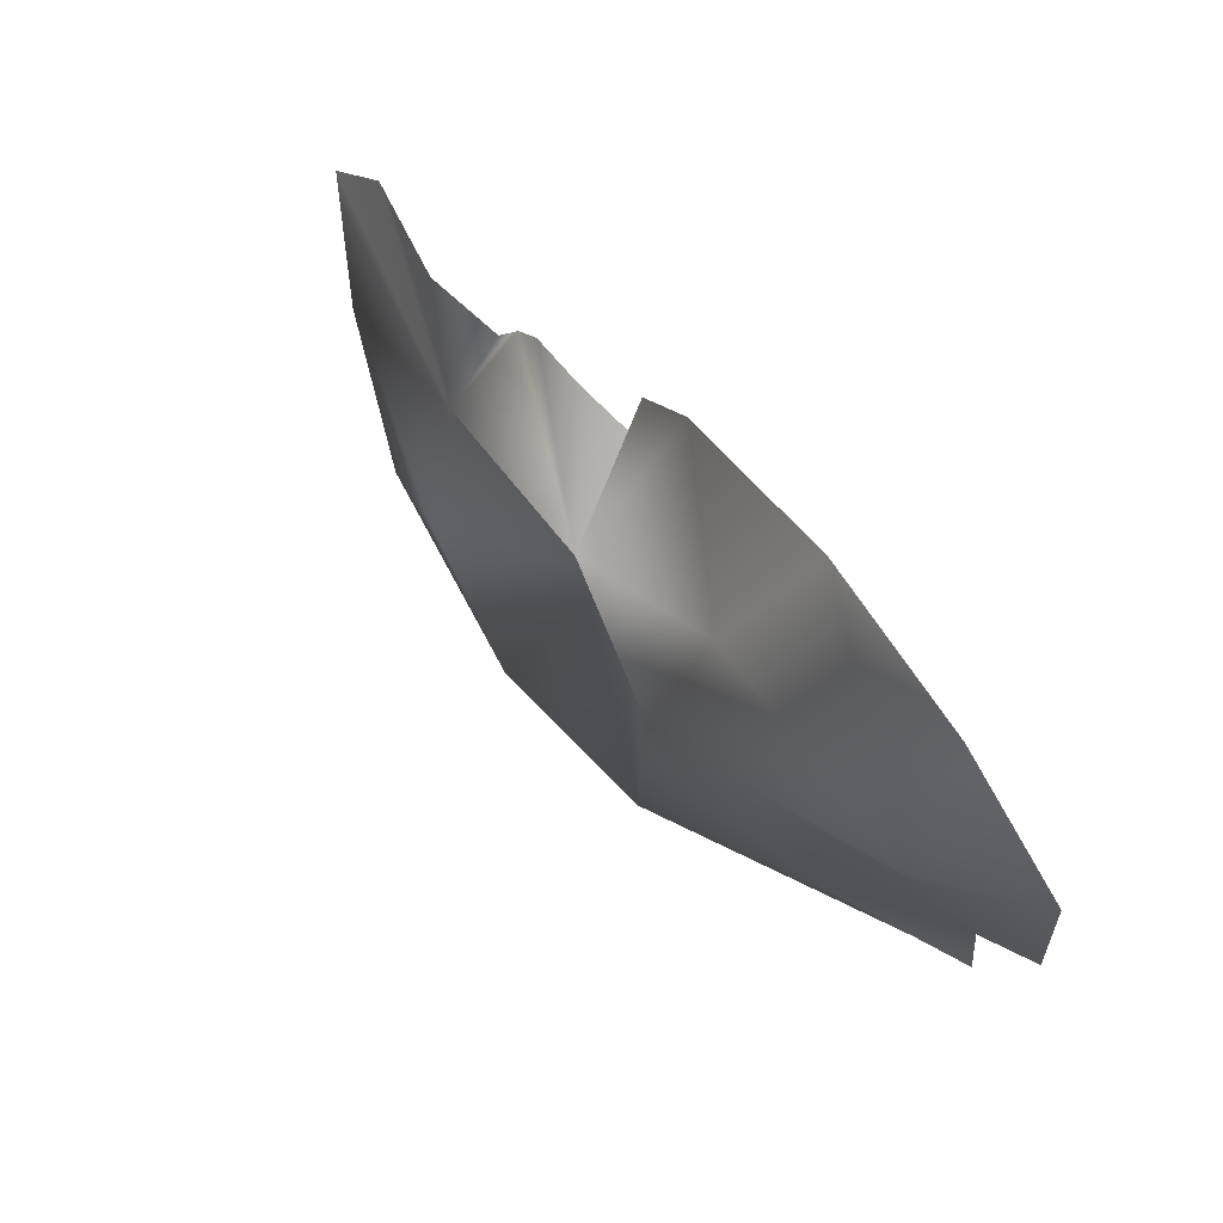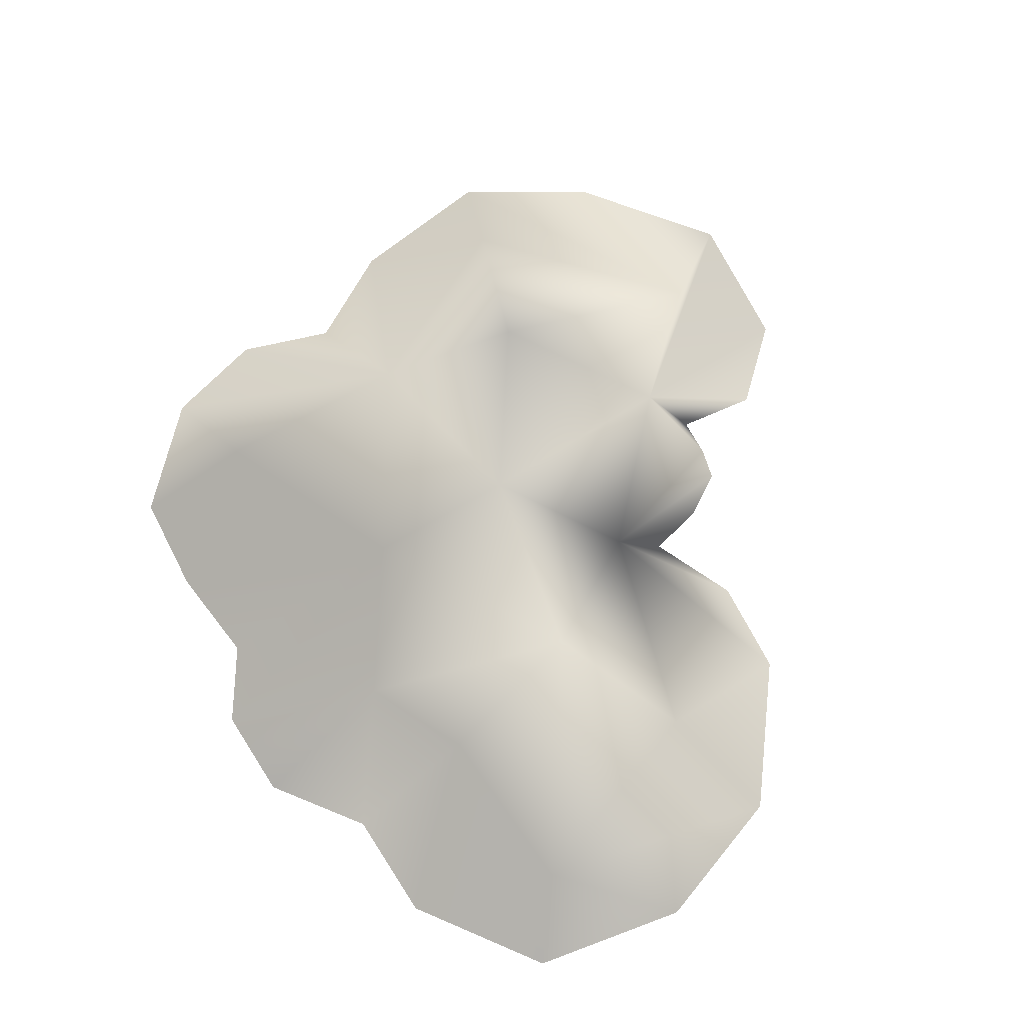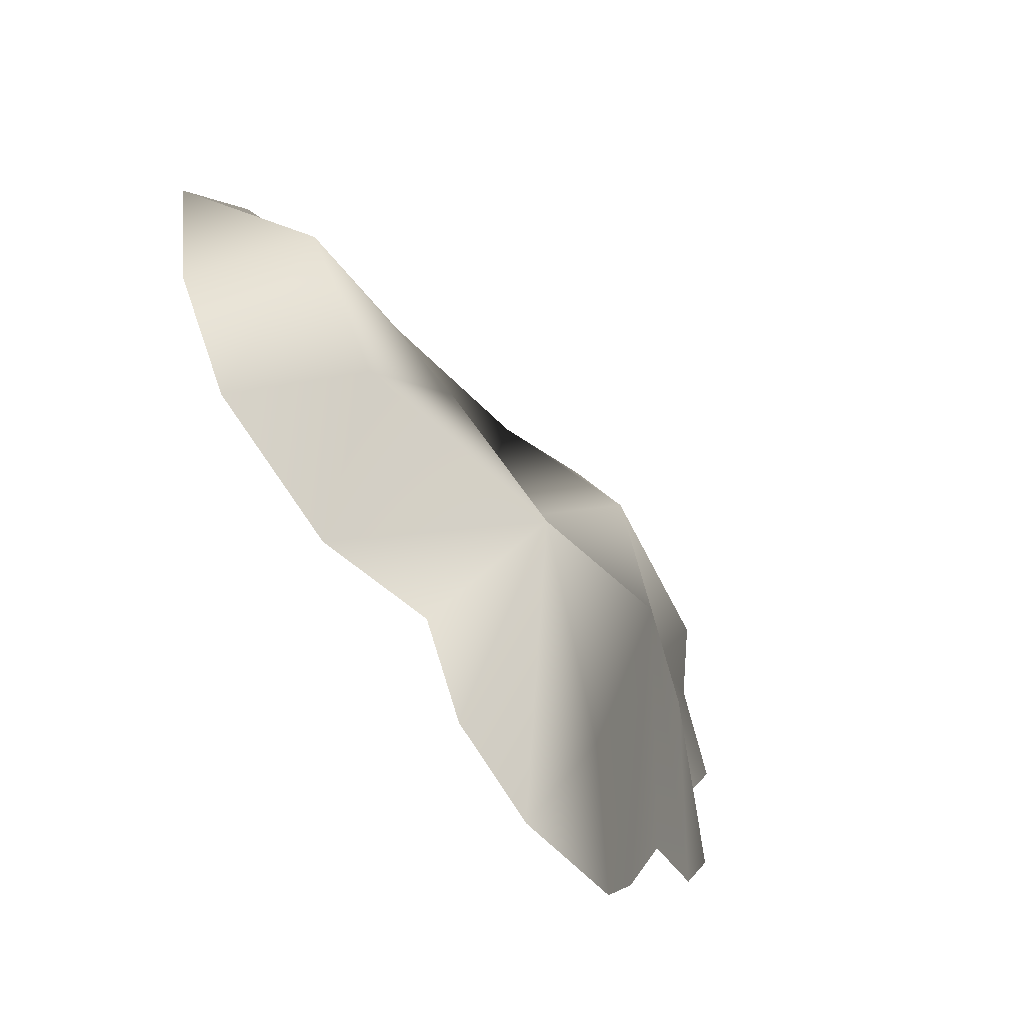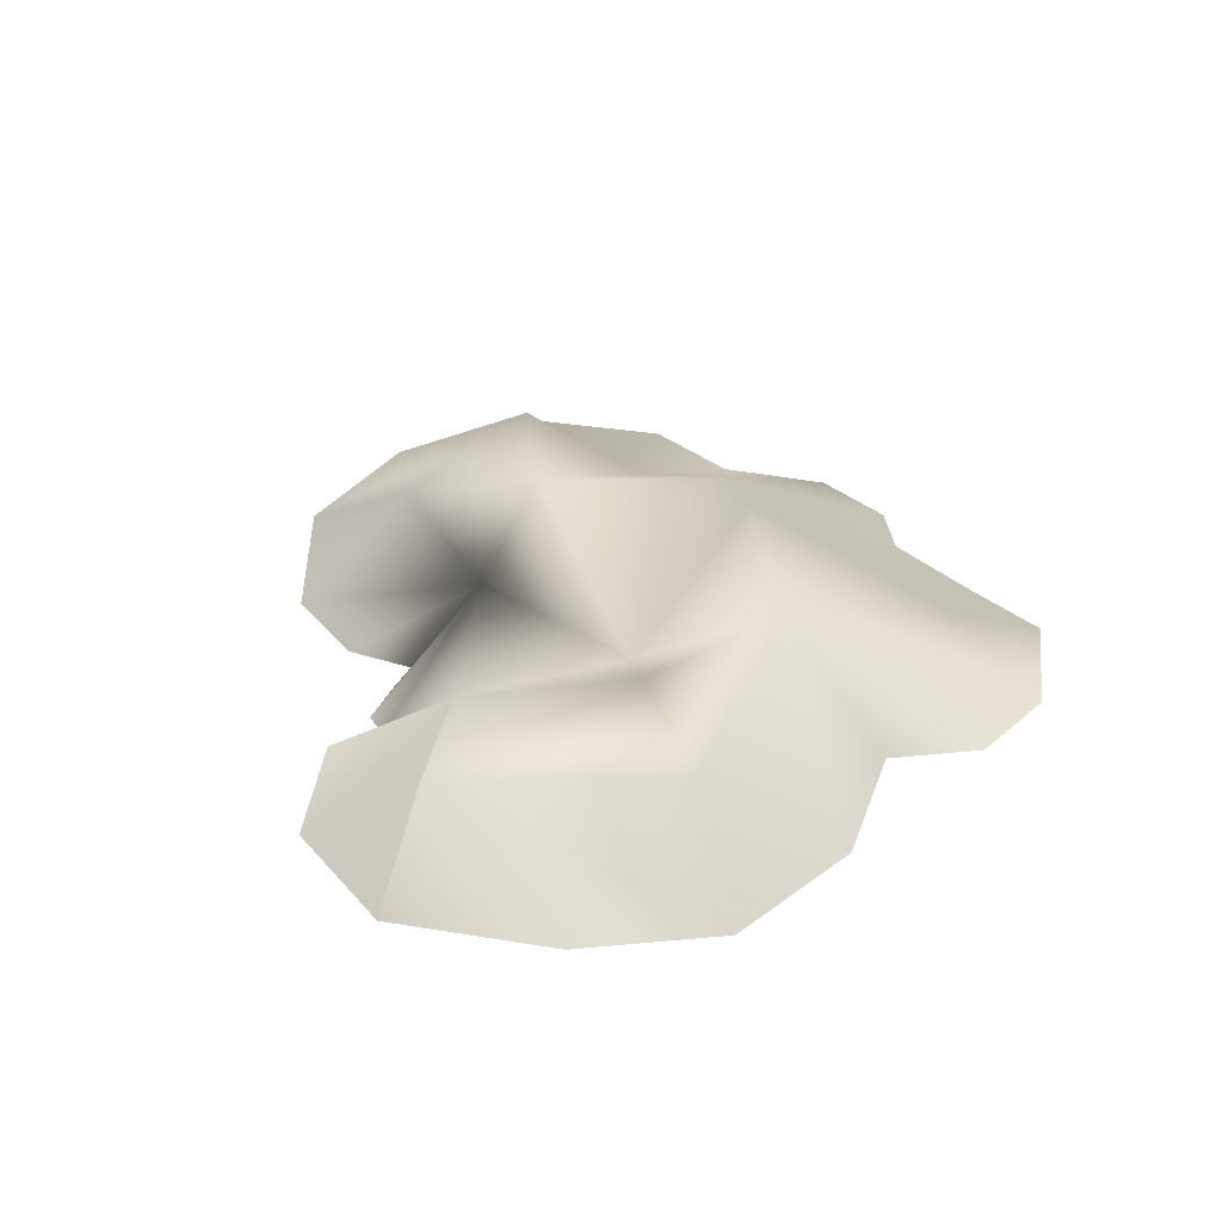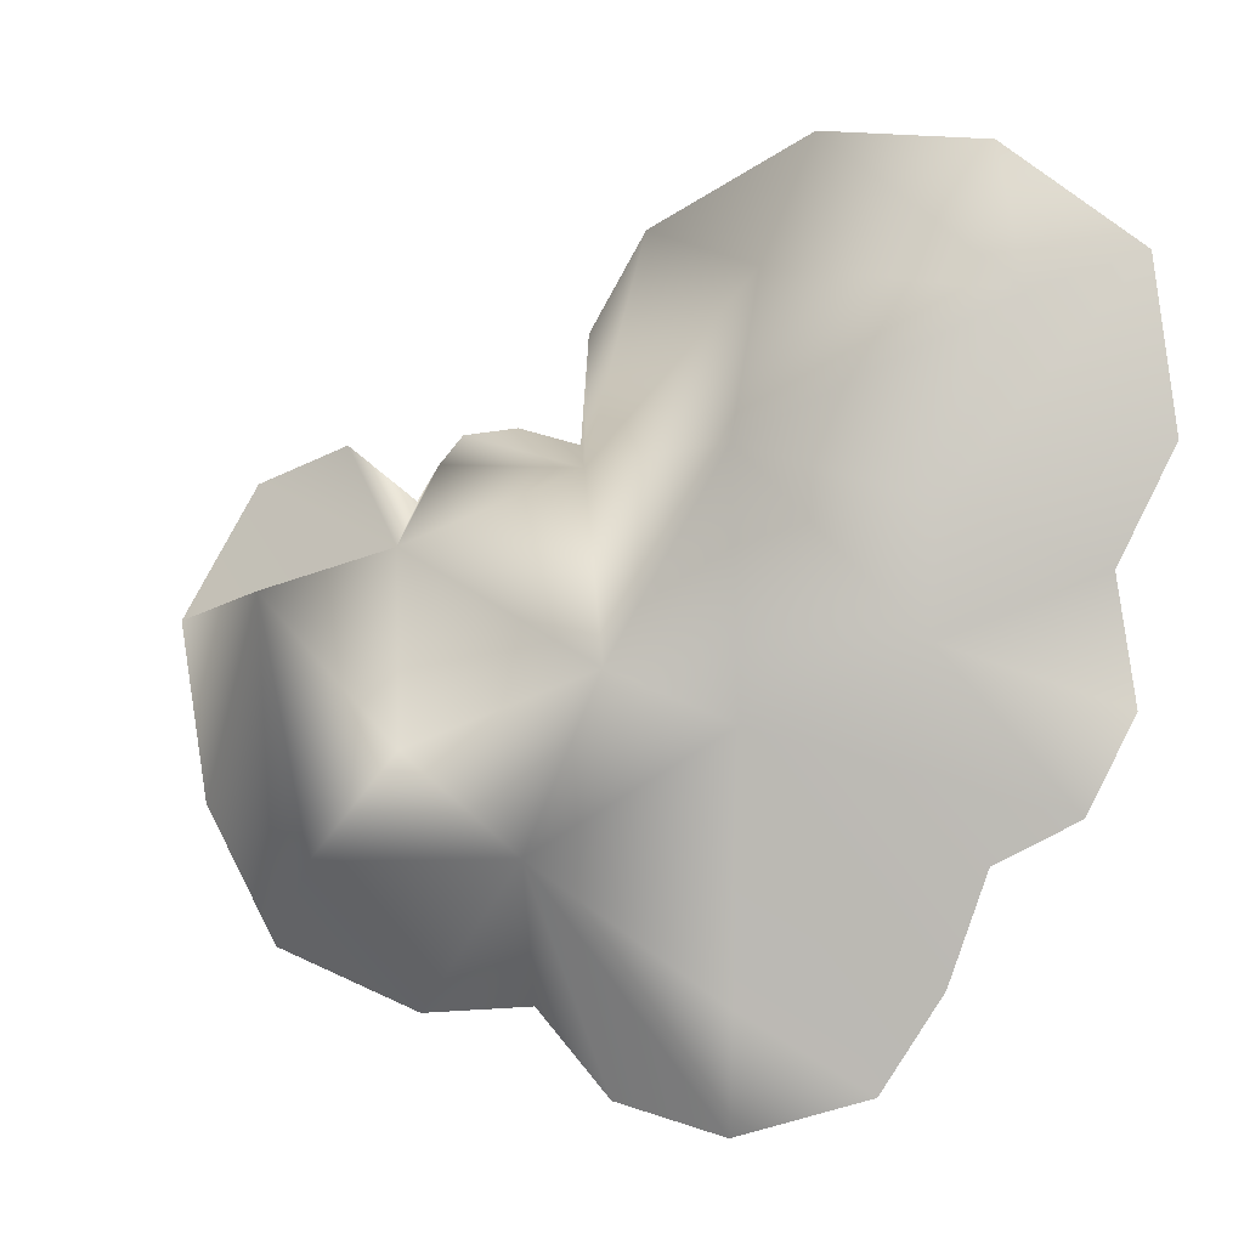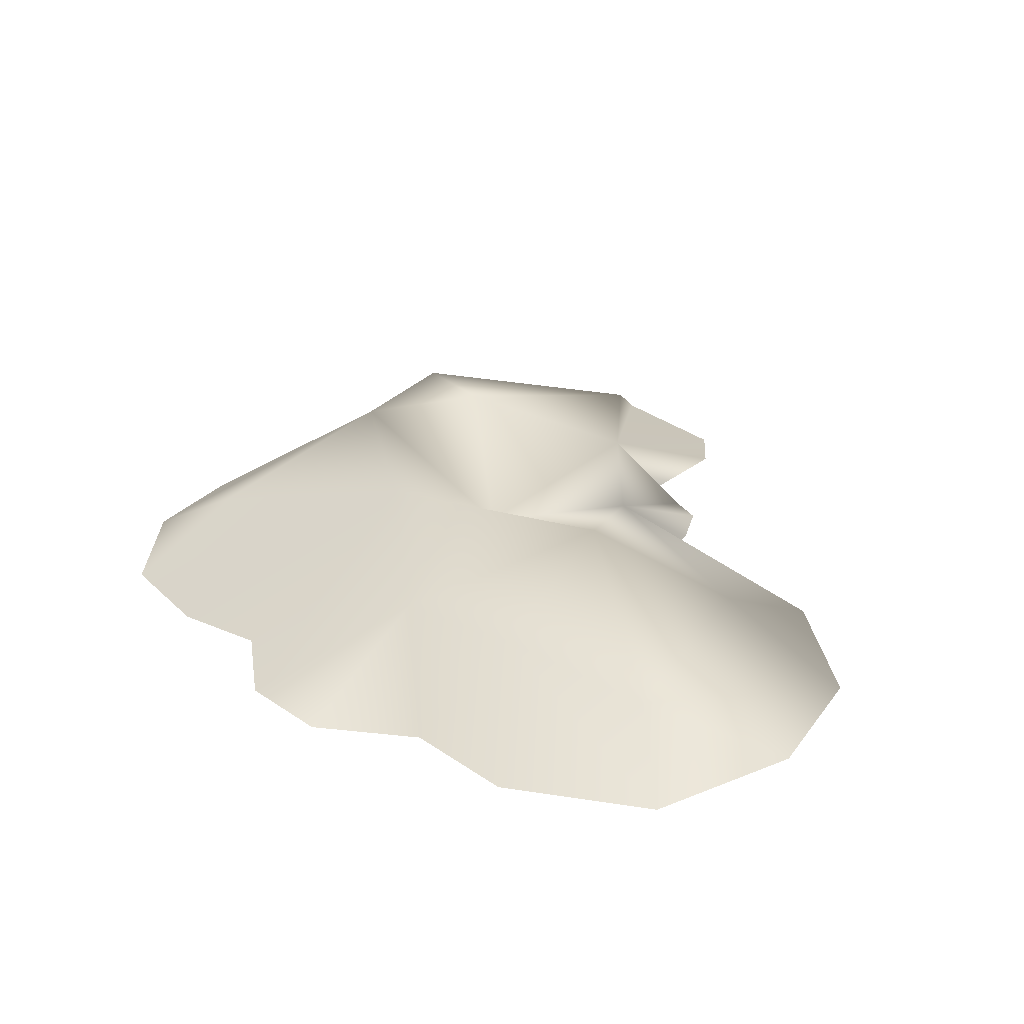
<metadata>
{"format":"obj","ext":"obj","renderer":"f3d","projection":"perspective","resolution":1024,"background":"white","views":[{"elev":75.6,"azim":51.9,"up":"+Y"},{"elev":74.4,"azim":120.0,"up":"+Z"},{"elev":-63.0,"azim":-52.9,"up":"+Y"},{"elev":34.0,"azim":-66.9,"up":"+Z"},{"elev":-6.9,"azim":22.5,"up":"+Y"},{"elev":27.2,"azim":108.0,"up":"+Z"}]}
</metadata>
<code>
g poof02_mesh
v -0.6068 -1.823 1.146
v -0.31 -3.881 -0.09899
v -0.986 -3.069 0.02812
v -2.213 -3.136 -0.2022
v 0.7611 -4.184 -0.1479
v -2.852 -1.803 0.763
v -3.712 -2.535 -0.2174
v -3.586 0.6819 0.4614
v -4.485 -1.198 -0.2258
v -4.793 0.5431 -0.2345
v -2.191 1.02 0.4056
v -3.982 1.805 -0.239
v -2.915 2.063 -0.007469
v -2.312 1.537 -0.2416
v -2.135 1.882 -0.3324
v -1.88 -0.8571 0.9517
v -0.3373 1.605 0.4598
v -1.907 2.147 -0.364
v -1.357 2.179 -0.3845
v -0.7834 1.999 -0.4994
v -0.7221 3.038 -0.5423
v -0.1441 3.949 -0.5178
v -0.3584 -0.1072 -0.0145
v -0.3584 -0.1072 -0.0145
v 1.316 -0.7573 1.077
v 1.19 1.656 0.8907
v 1.247 3.295 0.2995
v 1.5 4.688 -0.491
v 3.583 2.889 0.2143
v 3.153 4.415 -0.4509
v 4.497 3.304 -0.4506
v 2.79 1.141 0.2008
v 4.703 1.643 -0.3885
v 4.154 0.5665 -0.3388
v 2.771 -0.05074 0.4413
v 4.319 -0.6255 -0.3423
v 3.864 -1.507 -0.3162
v 3.078 -1.901 -0.1888
v 2.661 -2.929 -0.2799
v 2.083 -3.82 -0.1658
v 1.036 -3.091 0.4881
g poof02_mesh_0
f 3 2 1
f 1 4 3
f 1 2 5
f 1 6 4
f 7 4 6
f 6 8 7
f 8 9 7
f 8 10 9
f 8 11 10
f 11 12 10
f 13 12 11
f 11 14 13
f 11 15 14
f 6 16 8
f 1 16 6
f 16 11 8
f 11 17 15
f 17 18 15
f 17 19 18
f 20 19 17
f 17 21 20
f 22 21 17
f 23 11 16
f 11 23 17
f 1 24 16
f 1 25 24
f 25 26 24
f 26 17 23
f 22 17 27
f 17 26 27
f 22 27 28
f 27 29 28
f 27 26 29
f 29 30 28
f 29 31 30
f 31 29 32
f 32 29 26
f 33 31 32
f 32 34 33
f 32 26 35
f 32 35 34
f 26 25 35
f 35 36 34
f 35 37 36
f 37 35 25
f 38 37 25
f 25 39 38
f 40 39 25
f 41 40 25
f 25 1 41
f 41 5 40
f 41 1 5

</code>
